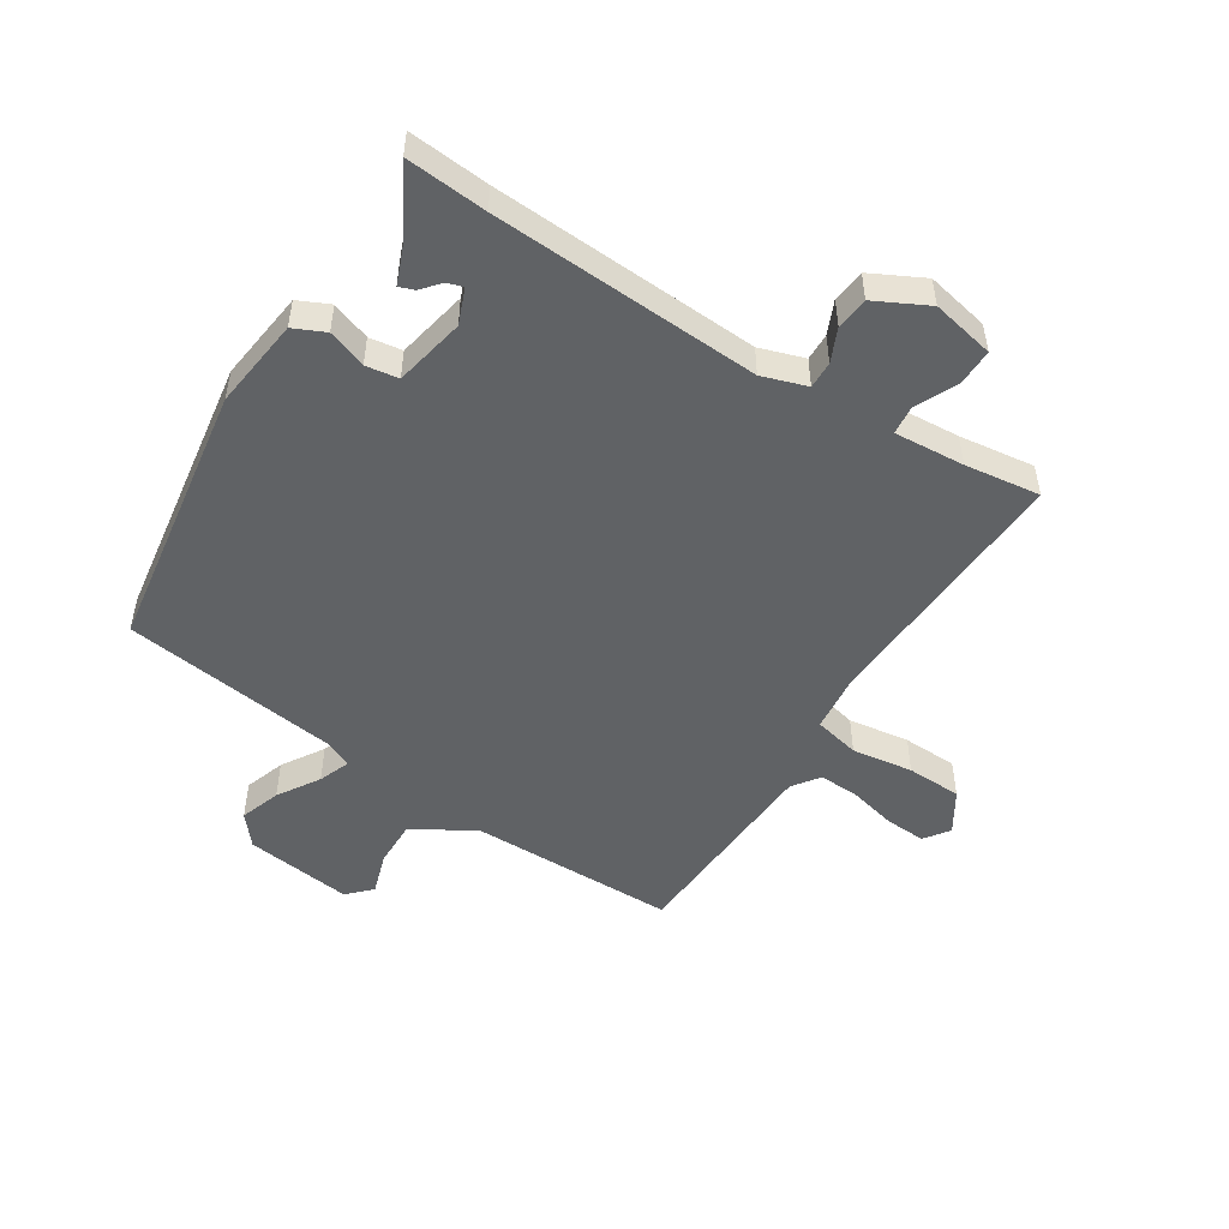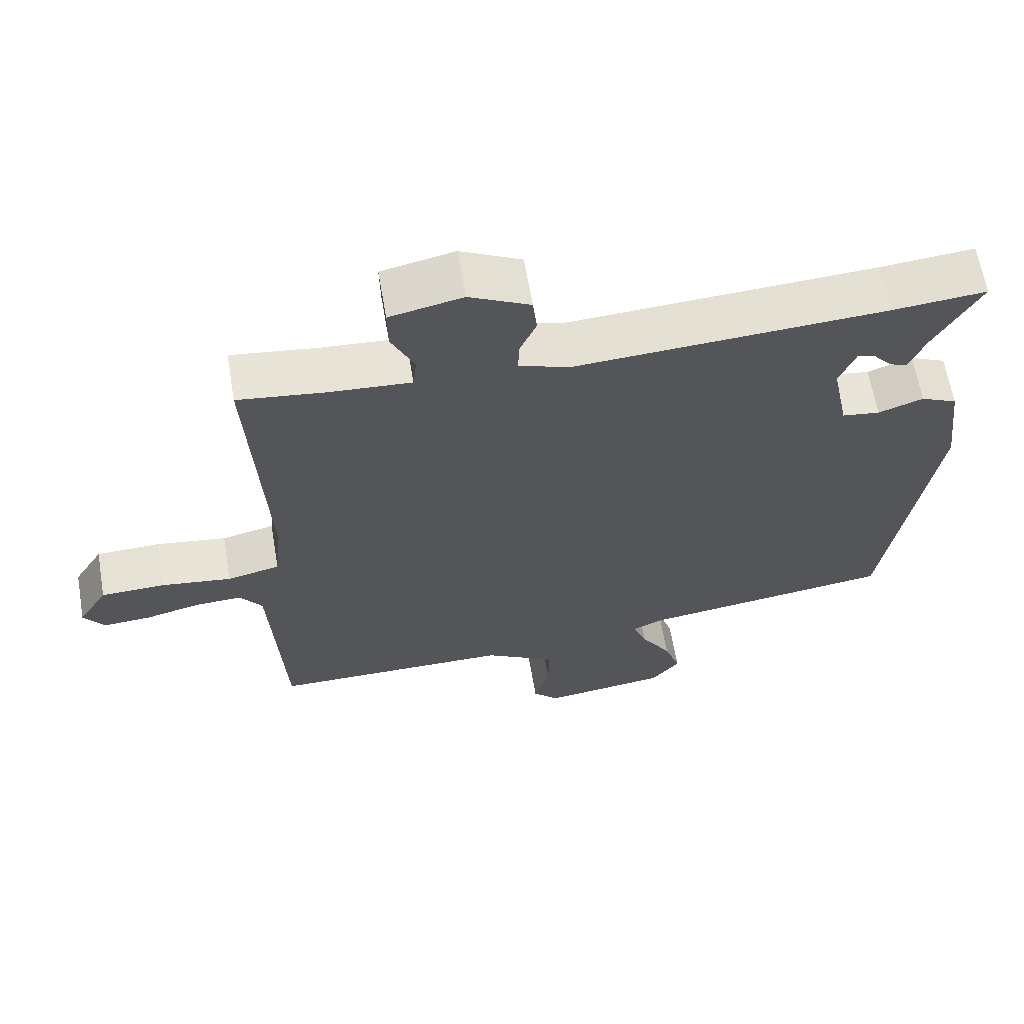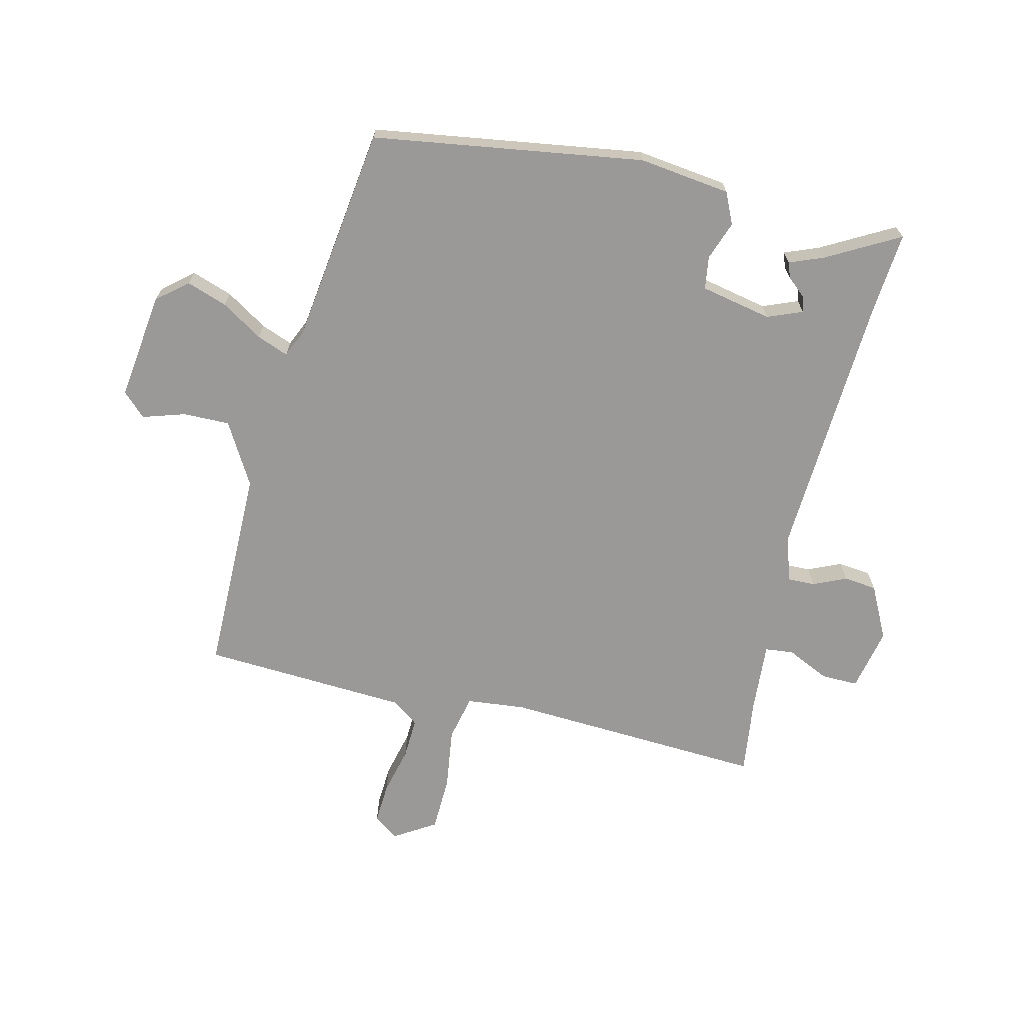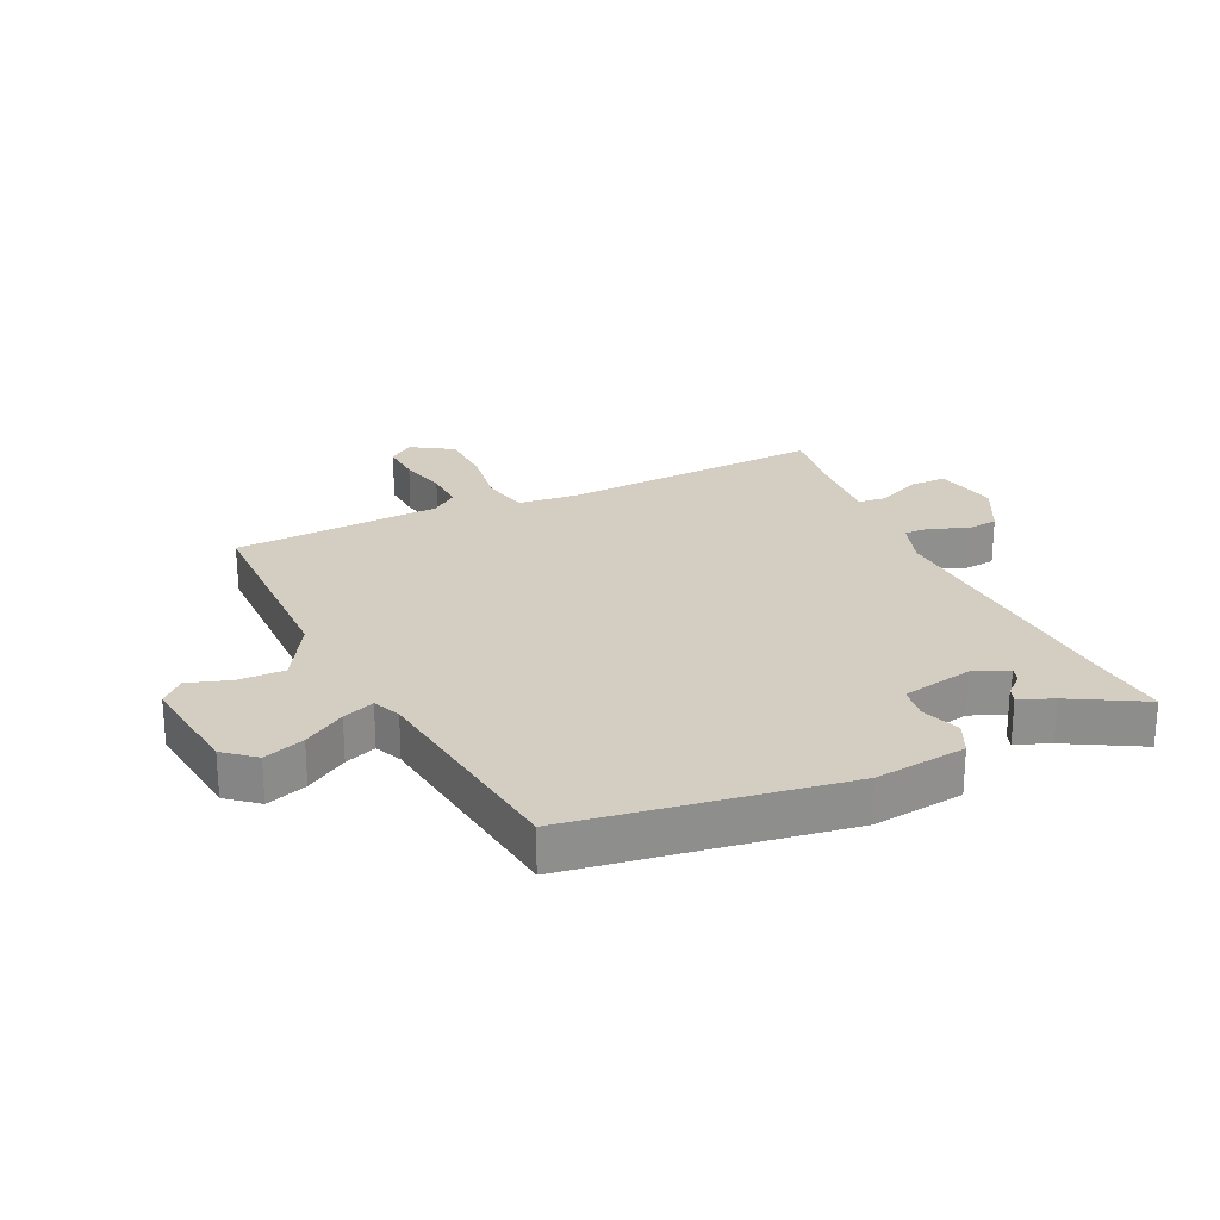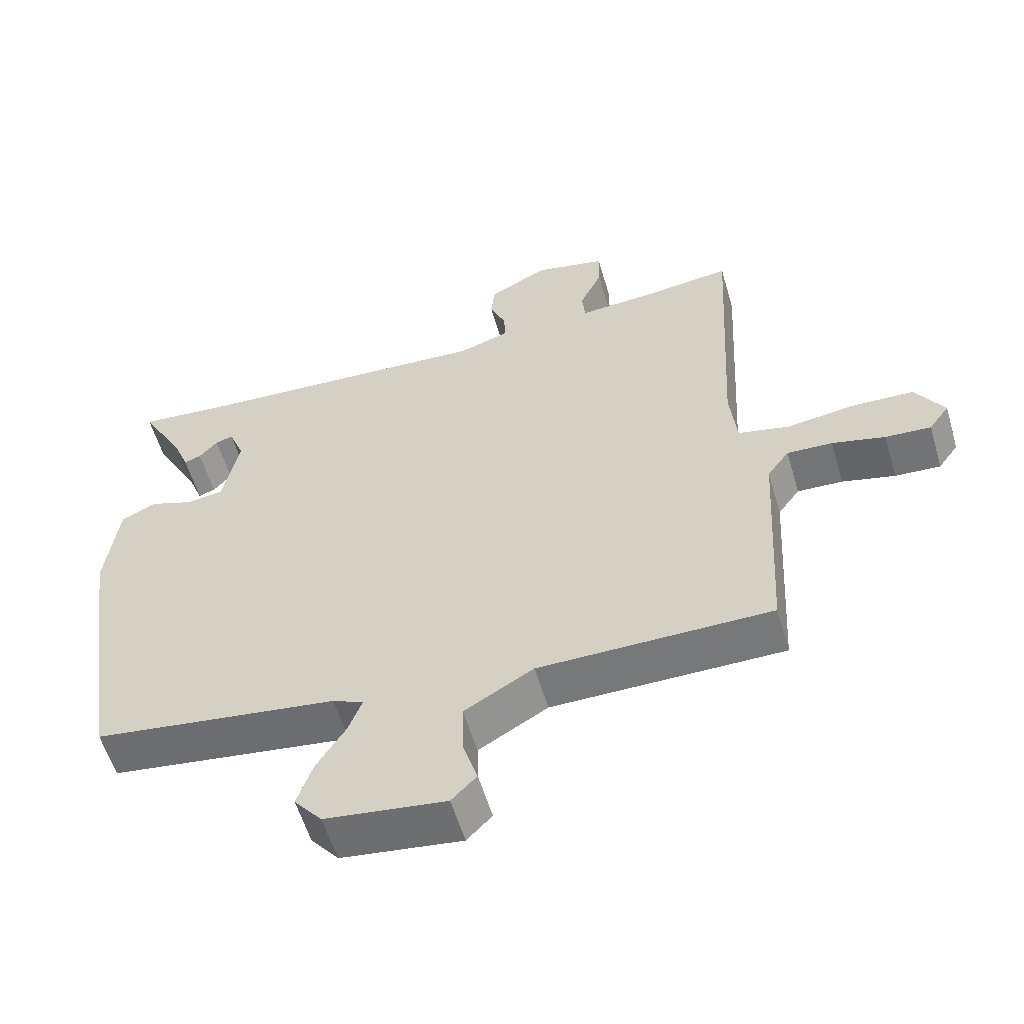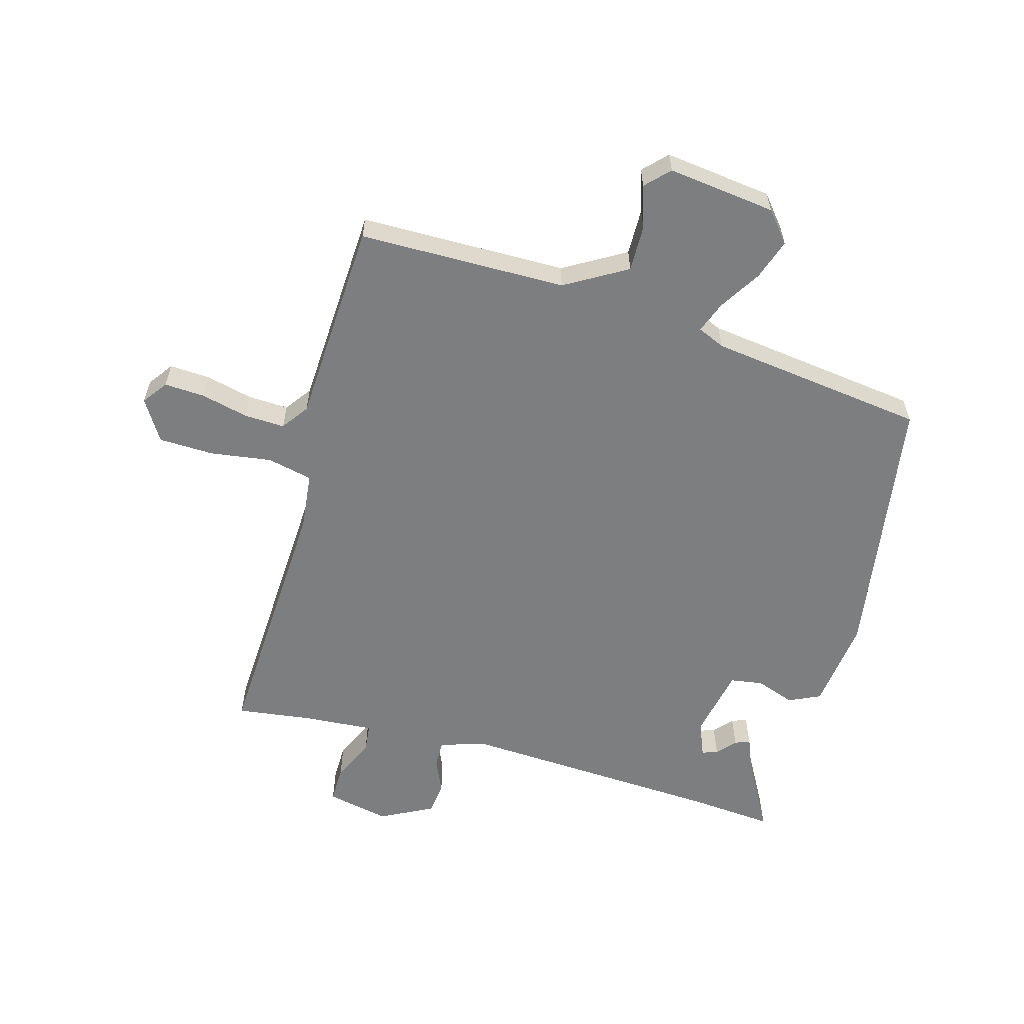
<metadata>
{"format":"obj","ext":"obj","renderer":"f3d","projection":"perspective","resolution":1024,"background":"white","views":[{"elev":-50.5,"azim":-32.2,"up":"+Y"},{"elev":63.7,"azim":170.3,"up":"+Z"},{"elev":-69.1,"azim":-103.4,"up":"+Y"},{"elev":25.0,"azim":-114.8,"up":"+Y"},{"elev":-57.2,"azim":16.4,"up":"+Z"},{"elev":-59.3,"azim":164.6,"up":"+Y"}]}
</metadata>
<code>
v -0.518 0.07 0.502
v -0.384 0.07 0.49
v 0.059 0.07 0.465
v 0.133 0.07 0.489
v 0.132 0.07 0.534
v 0.108 0.07 0.589
v 0.114 0.07 0.643
v 0.201 0.07 0.687
v 0.305 0.07 0.665
v 0.304 0.07 0.604
v 0.271 0.07 0.534
v 0.276 0.07 0.487
v 0.392 0.07 0.495
v 0.517 0.07 0.511
v 0.494 0.07 0.079
v 0.504 0.07 -0.017
v 0.579 0.07 -0.034
v 0.68 0.07 -0.02
v 0.771 0.07 -0.023
v 0.813 0.07 -0.091
v 0.783 0.07 -0.132
v 0.716 0.07 -0.128
v 0.638 0.07 -0.109
v 0.571 0.07 -0.106
v 0.539 0.07 -0.15
v 0.52 0.07 -0.49
v 0.178 0.07 -0.492
v 0.076 0.07 -0.551
v 0.077 0.07 -0.628
v 0.099 0.07 -0.698
v 0.062 0.07 -0.736
v -0.116 0.07 -0.713
v -0.157 0.07 -0.663
v -0.134 0.07 -0.596
v -0.091 0.07 -0.528
v -0.071 0.07 -0.476
v -0.116 0.07 -0.456
v -0.475 0.07 -0.408
v -0.542 0.07 0.039
v -0.523 0.07 0.19
v -0.471 0.07 0.214
v -0.407 0.07 0.191
v -0.353 0.07 0.199
v -0.329 0.07 0.316
v -0.352 0.07 0.374
v -0.378 0.07 0.366
v -0.405 0.07 0.335
v -0.43 0.07 0.326
v -0.452 0.07 0.382
v -0.518 0 0.502
v -0.384 0 0.49
v 0.059 0 0.465
v 0.133 0 0.489
v 0.132 0 0.534
v 0.108 0 0.589
v 0.114 0 0.643
v 0.201 0 0.687
v 0.305 0 0.665
v 0.304 0 0.604
v 0.271 0 0.534
v 0.276 0 0.487
v 0.392 0 0.495
v 0.517 0 0.511
v 0.494 0 0.079
v 0.504 0 -0.017
v 0.579 0 -0.034
v 0.68 0 -0.02
v 0.771 0 -0.023
v 0.813 0 -0.091
v 0.783 0 -0.132
v 0.716 0 -0.128
v 0.638 0 -0.109
v 0.571 0 -0.106
v 0.539 0 -0.15
v 0.52 0 -0.49
v 0.178 0 -0.492
v 0.076 0 -0.551
v 0.077 0 -0.628
v 0.099 0 -0.698
v 0.062 0 -0.736
v -0.116 0 -0.713
v -0.157 0 -0.663
v -0.134 0 -0.596
v -0.091 0 -0.528
v -0.071 0 -0.476
v -0.116 0 -0.456
v -0.475 0 -0.408
v -0.542 0 0.039
v -0.523 0 0.19
v -0.471 0 0.214
v -0.407 0 0.191
v -0.353 0 0.199
v -0.329 0 0.316
v -0.352 0 0.374
v -0.378 0 0.366
v -0.405 0 0.335
v -0.43 0 0.326
v -0.452 0 0.382
f 46 47 48 49
f 49 1 2
f 46 49 2
f 45 46 2
f 44 45 2 3
f 43 44 3 4
f 40 41 42
f 39 40 42
f 38 39 42
f 37 38 42
f 36 37 42 43
f 33 34 35
f 32 33 35
f 31 32 35
f 30 31 35
f 29 30 35
f 28 29 35 36
f 36 43 4
f 28 36 4
f 27 28 4
f 21 22 23
f 20 21 23
f 19 20 23
f 18 19 23
f 17 18 23
f 16 17 23 24
f 13 14 15
f 12 13 15 16
f 9 10 11
f 8 9 11
f 7 8 11
f 6 7 11
f 5 6 11
f 5 11 12
f 5 12 16
f 4 5 16
f 27 4 16
f 26 27 16
f 25 26 16
f 16 24 25
f 98 97 96 95
f 51 50 98
f 51 98 95
f 51 95 94
f 52 51 94 93
f 53 52 93 92
f 91 90 89
f 91 89 88
f 91 88 87
f 91 87 86
f 92 91 86 85
f 84 83 82
f 84 82 81
f 84 81 80
f 84 80 79
f 84 79 78
f 85 84 78 77
f 53 92 85
f 53 85 77
f 53 77 76
f 72 71 70
f 72 70 69
f 72 69 68
f 72 68 67
f 72 67 66
f 73 72 66 65
f 64 63 62
f 65 64 62 61
f 60 59 58
f 60 58 57
f 60 57 56
f 60 56 55
f 60 55 54
f 61 60 54
f 65 61 54
f 65 54 53
f 65 53 76
f 65 76 75
f 65 75 74
f 74 73 65
f 1 50 51 2
f 2 51 52 3
f 3 52 53 4
f 4 53 54 5
f 5 54 55 6
f 6 55 56 7
f 7 56 57 8
f 8 57 58 9
f 9 58 59 10
f 10 59 60 11
f 11 60 61 12
f 12 61 62 13
f 13 62 63 14
f 14 63 64 15
f 15 64 65 16
f 16 65 66 17
f 17 66 67 18
f 18 67 68 19
f 19 68 69 20
f 20 69 70 21
f 21 70 71 22
f 22 71 72 23
f 23 72 73 24
f 24 73 74 25
f 25 74 75 26
f 26 75 76 27
f 27 76 77 28
f 28 77 78 29
f 29 78 79 30
f 30 79 80 31
f 31 80 81 32
f 32 81 82 33
f 33 82 83 34
f 34 83 84 35
f 35 84 85 36
f 36 85 86 37
f 37 86 87 38
f 38 87 88 39
f 39 88 89 40
f 40 89 90 41
f 41 90 91 42
f 42 91 92 43
f 43 92 93 44
f 44 93 94 45
f 45 94 95 46
f 46 95 96 47
f 47 96 97 48
f 48 97 98 49
f 49 98 50 1

</code>
